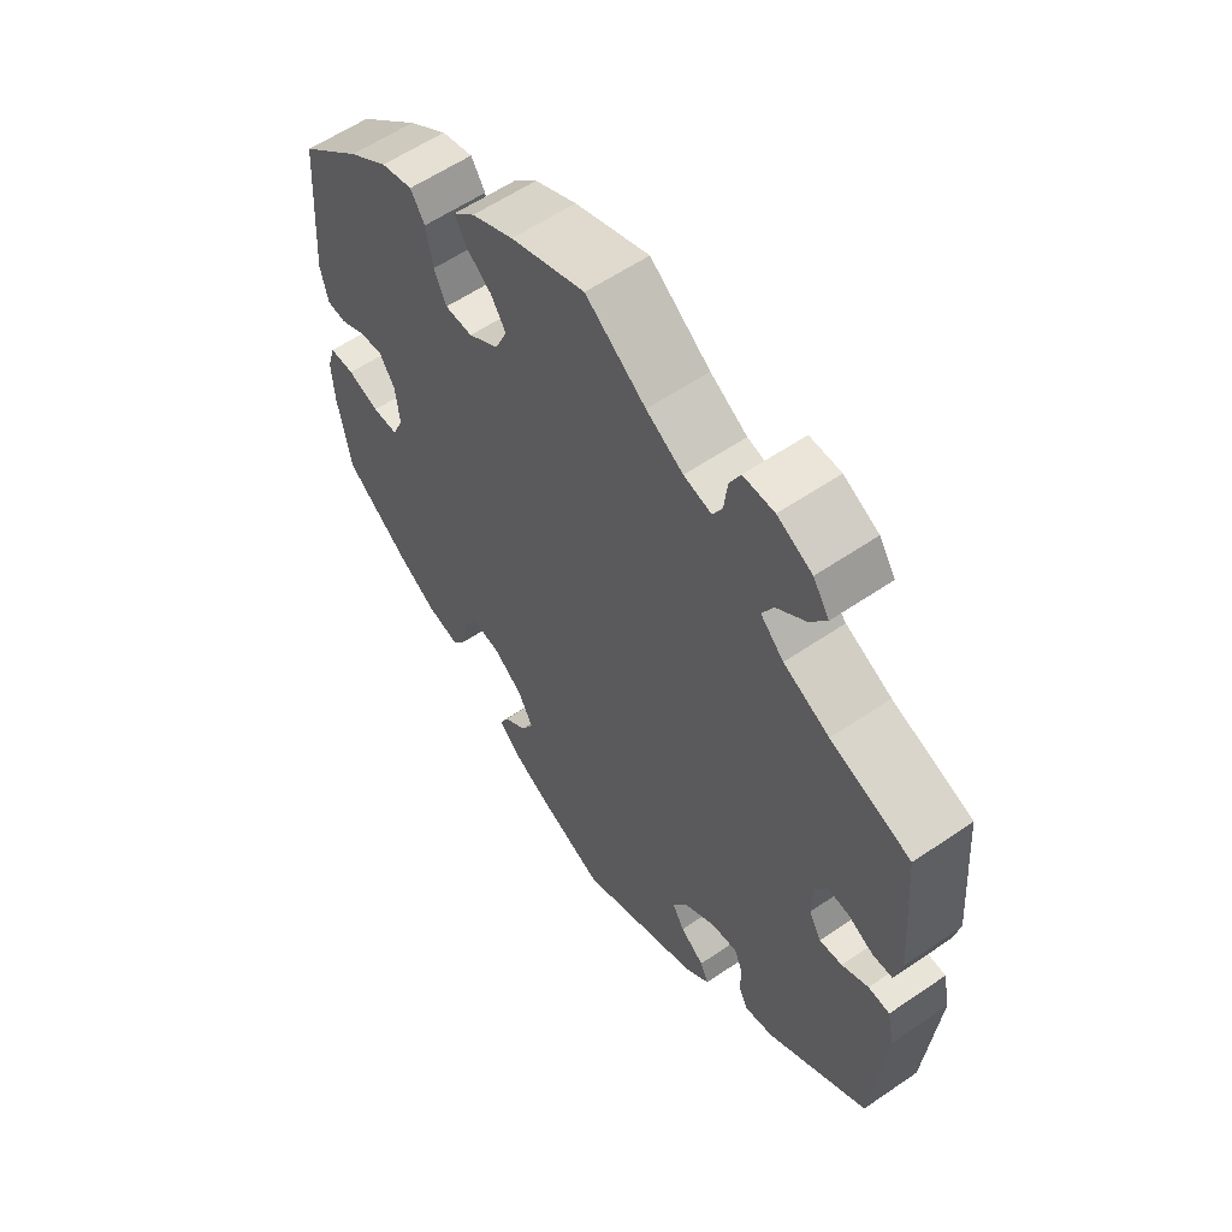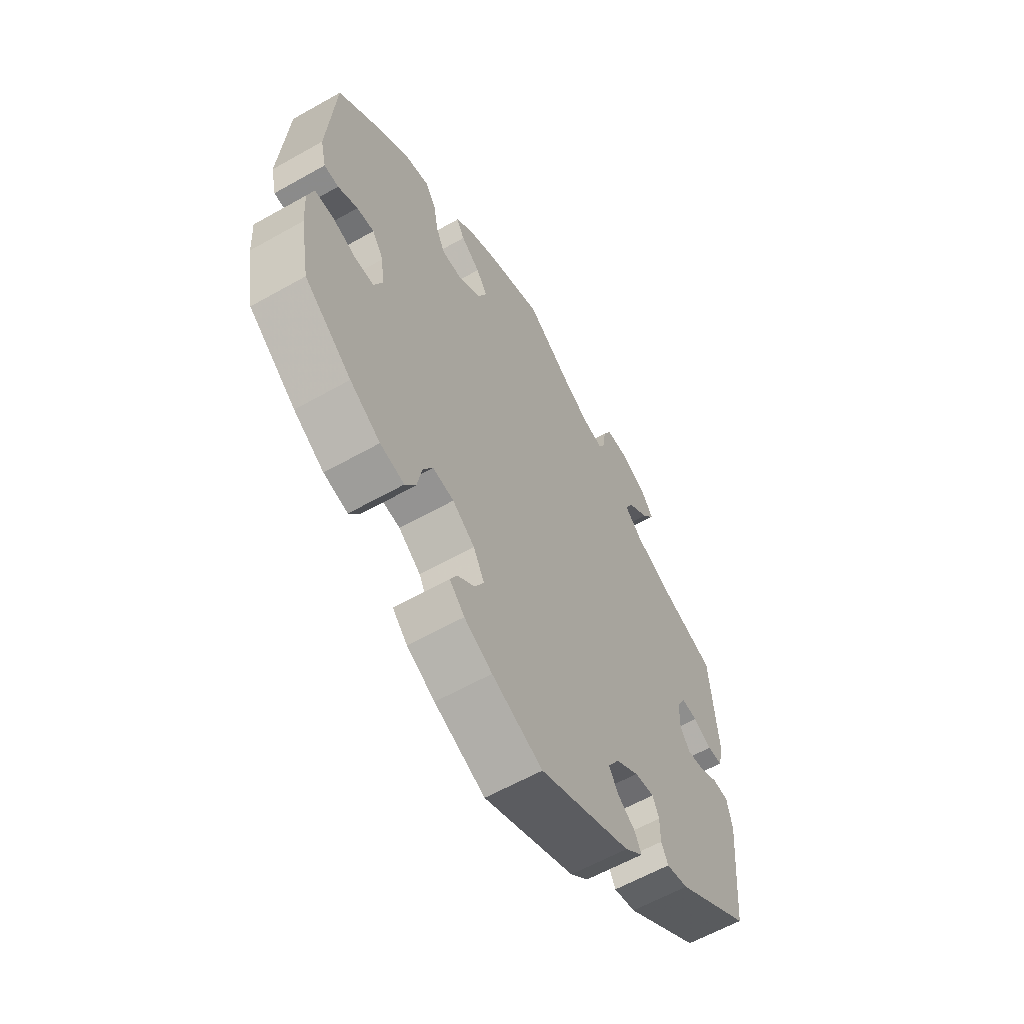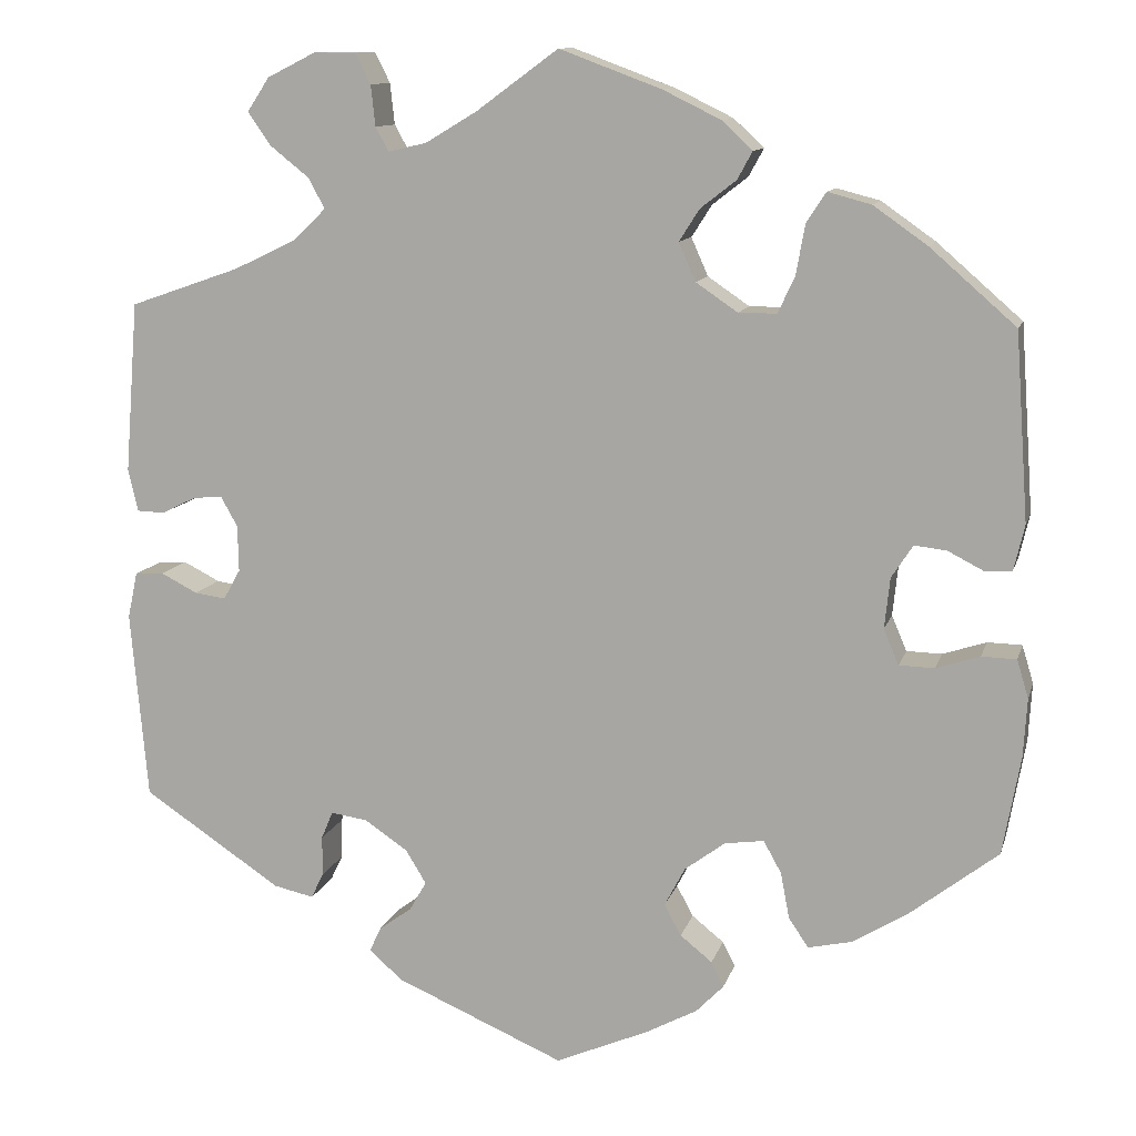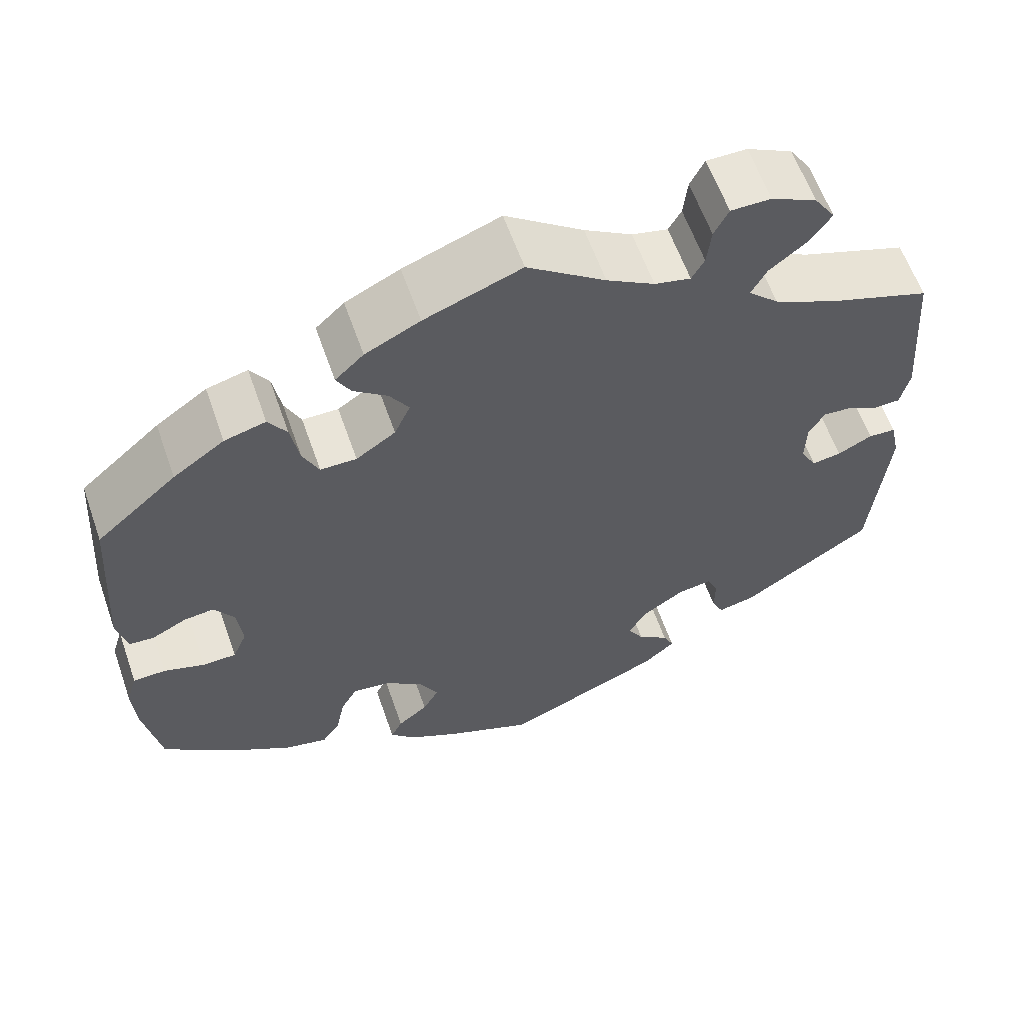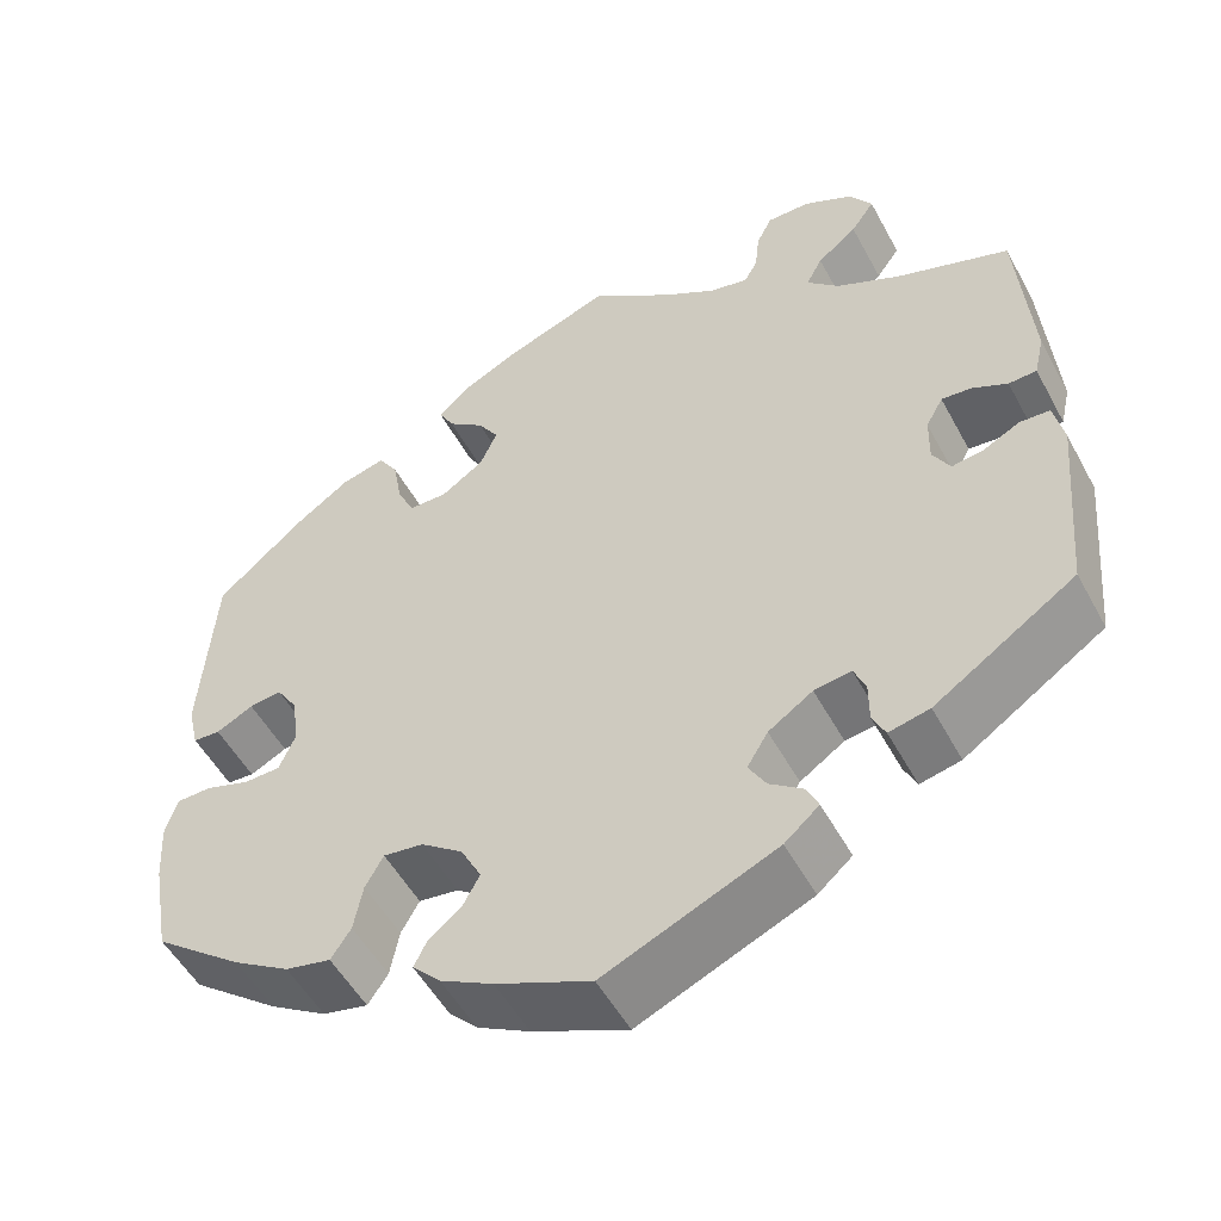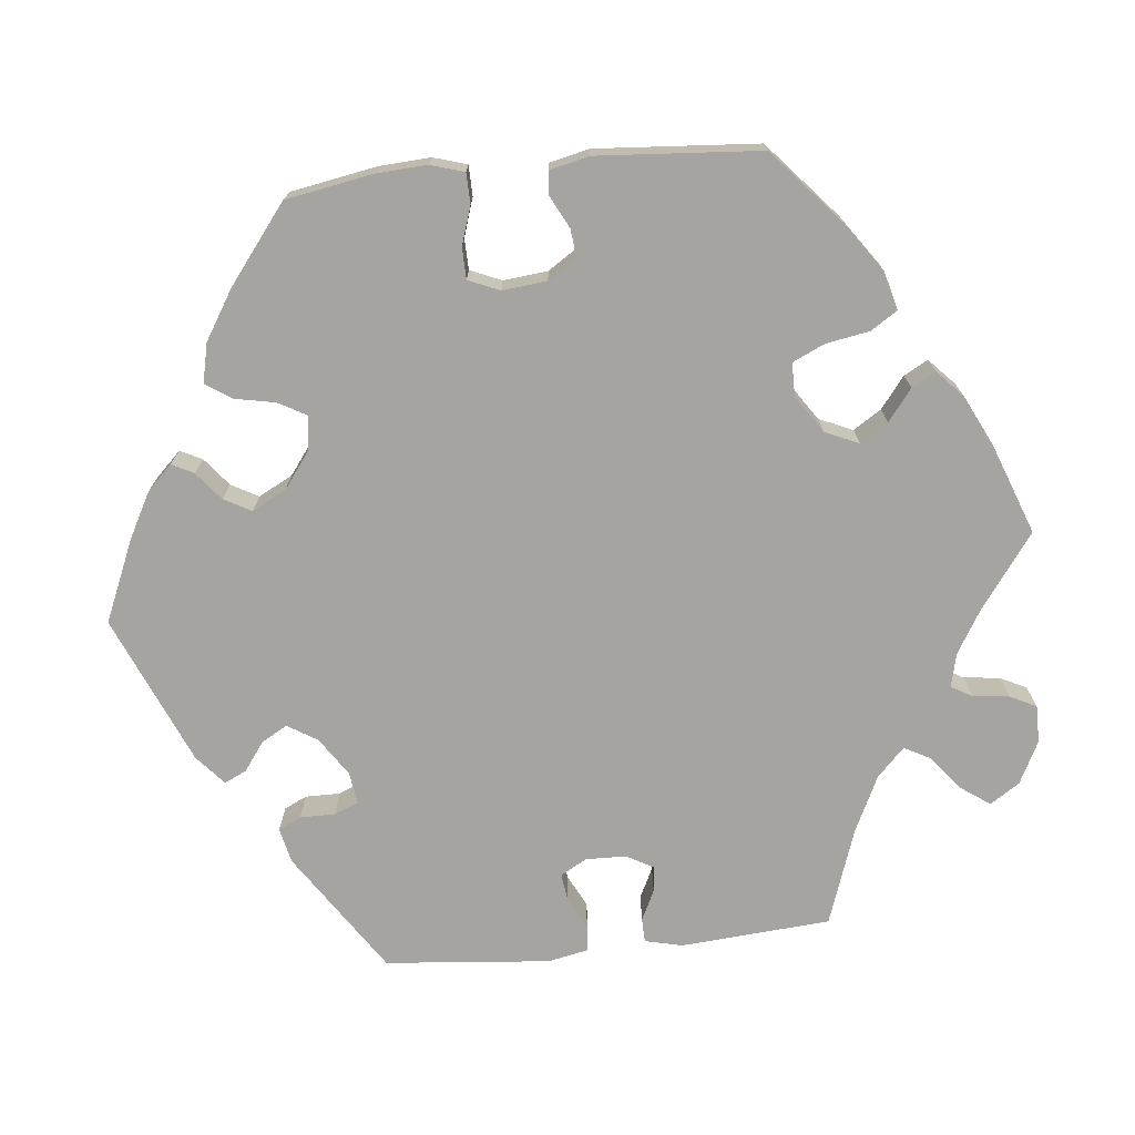
<metadata>
{"format":"obj","ext":"obj","renderer":"f3d","projection":"perspective","resolution":1024,"background":"white","views":[{"elev":58.7,"azim":54.8,"up":"+Z"},{"elev":-60.7,"azim":-60.0,"up":"+Z"},{"elev":11.4,"azim":-166.0,"up":"+Z"},{"elev":60.7,"azim":-19.3,"up":"+Z"},{"elev":-52.2,"azim":27.9,"up":"+Z"},{"elev":-73.2,"azim":-84.2,"up":"+Y"}]}
</metadata>
<code>
v 0.345 0.07 -0.393
v 0.3 0.07 -0.403
v 0.286 0.07 -0.374
v 0.286 0.07 -0.329
v 0.273 0.07 -0.298
v 0.232 0.07 -0.304
v 0.183 0.07 -0.337
v 0.16 0.07 -0.375
v 0.179 0.07 -0.408
v 0.216 0.07 -0.435
v 0.229 0.07 -0.463
v 0.191 0.07 -0.496
v 0.001 0.07 -0.578
v -0.104 0.07 -0.533
v -0.162 0.07 -0.502
v -0.193 0.07 -0.47
v -0.179 0.07 -0.442
v -0.143 0.07 -0.413
v -0.124 0.07 -0.378
v -0.147 0.07 -0.334
v -0.193 0.07 -0.3
v -0.237 0.07 -0.294
v -0.257 0.07 -0.33
v -0.267 0.07 -0.382
v -0.289 0.07 -0.415
v -0.339 0.07 -0.404
v -0.402 0.07 -0.365
v -0.5 0.07 -0.289
v -0.52 0.07 -0.178
v -0.524 0.07 -0.112
v -0.511 0.07 -0.069
v -0.472 0.07 -0.068
v -0.423 0.07 -0.084
v -0.383 0.07 -0.083
v -0.366 0.07 -0.043
v -0.372 0.07 0.014
v -0.396 0.07 0.051
v -0.432 0.07 0.047
v -0.473 0.07 0.026
v -0.503 0.07 0.028
v -0.515 0.07 0.079
v -0.5 0.07 0.289
v -0.404 0.07 0.373
v -0.343 0.07 0.416
v -0.294 0.07 0.429
v -0.272 0.07 0.395
v -0.262 0.07 0.339
v -0.243 0.07 0.298
v -0.2 0.07 0.298
v -0.153 0.07 0.33
v -0.134 0.07 0.373
v -0.157 0.07 0.409
v -0.197 0.07 0.44
v -0.214 0.07 0.471
v -0.18 0.07 0.503
v -0.115 0.07 0.535
v 0 0.07 0.578
v 0.093 0.07 0.51
v 0.15 0.07 0.476
v 0.193 0.07 0.466
v 0.208 0.07 0.493
v 0.213 0.07 0.539
v 0.23 0.07 0.573
v 0.278 0.07 0.573
v 0.332 0.07 0.546
v 0.357 0.07 0.508
v 0.331 0.07 0.471
v 0.287 0.07 0.436
v 0.269 0.07 0.402
v 0.305 0.07 0.367
v 0.376 0.07 0.333
v 0.5 0.07 0.29
v 0.515 0.07 0.098
v 0.504 0.07 0.05
v 0.473 0.07 0.049
v 0.434 0.07 0.068
v 0.401 0.07 0.071
v 0.382 0.07 0.037
v 0.381 0.07 -0.015
v 0.4 0.07 -0.049
v 0.435 0.07 -0.044
v 0.476 0.07 -0.023
v 0.509 0.07 -0.025
v 0.52 0.07 -0.077
v 0.501 0.07 -0.289
v 0.345 0 -0.393
v 0.3 0 -0.403
v 0.286 0 -0.374
v 0.286 0 -0.329
v 0.273 0 -0.298
v 0.232 0 -0.304
v 0.183 0 -0.337
v 0.16 0 -0.375
v 0.179 0 -0.408
v 0.216 0 -0.435
v 0.229 0 -0.463
v 0.191 0 -0.496
v 0.001 0 -0.578
v -0.104 0 -0.533
v -0.162 0 -0.502
v -0.193 0 -0.47
v -0.179 0 -0.442
v -0.143 0 -0.413
v -0.124 0 -0.378
v -0.147 0 -0.334
v -0.193 0 -0.3
v -0.237 0 -0.294
v -0.257 0 -0.33
v -0.267 0 -0.382
v -0.289 0 -0.415
v -0.339 0 -0.404
v -0.402 0 -0.365
v -0.5 0 -0.289
v -0.52 0 -0.178
v -0.524 0 -0.112
v -0.511 0 -0.069
v -0.472 0 -0.068
v -0.423 0 -0.084
v -0.383 0 -0.083
v -0.366 0 -0.043
v -0.372 0 0.014
v -0.396 0 0.051
v -0.432 0 0.047
v -0.473 0 0.026
v -0.503 0 0.028
v -0.515 0 0.079
v -0.5 0 0.289
v -0.404 0 0.373
v -0.343 0 0.416
v -0.294 0 0.429
v -0.272 0 0.395
v -0.262 0 0.339
v -0.243 0 0.298
v -0.2 0 0.298
v -0.153 0 0.33
v -0.134 0 0.373
v -0.157 0 0.409
v -0.197 0 0.44
v -0.214 0 0.471
v -0.18 0 0.503
v -0.115 0 0.535
v 0 0 0.578
v 0.093 0 0.51
v 0.15 0 0.476
v 0.193 0 0.466
v 0.208 0 0.493
v 0.213 0 0.539
v 0.23 0 0.573
v 0.278 0 0.573
v 0.332 0 0.546
v 0.357 0 0.508
v 0.331 0 0.471
v 0.287 0 0.436
v 0.269 0 0.402
v 0.305 0 0.367
v 0.376 0 0.333
v 0.5 0 0.29
v 0.515 0 0.098
v 0.504 0 0.05
v 0.473 0 0.049
v 0.434 0 0.068
v 0.401 0 0.071
v 0.382 0 0.037
v 0.381 0 -0.015
v 0.4 0 -0.049
v 0.435 0 -0.044
v 0.476 0 -0.023
v 0.509 0 -0.025
v 0.52 0 -0.077
v 0.501 0 -0.289
f 81 82 83 84
f 80 81 84 85
f 79 80 85 1
f 73 74 75 76
f 71 72 73 76
f 70 71 76 77
f 69 70 77 78
f 65 66 67 68
f 65 68 69
f 64 65 69
f 61 62 63 64
f 60 61 64 69
f 59 60 69 78
f 55 56 57 58
f 52 53 54 55
f 51 52 55 58
f 50 51 58 59
f 44 45 46 47
f 44 47 48
f 43 44 48
f 42 43 48
f 41 42 48 49
f 38 39 40 41
f 37 38 41 49
f 30 31 32 33
f 30 33 34
f 29 30 34
f 28 29 34
f 27 28 34
f 26 27 34 35
f 23 24 25 26
f 22 23 26 35
f 15 16 17 18
f 15 18 19
f 14 15 19
f 13 14 19
f 12 13 19 20
f 9 10 11 12
f 8 9 12 20
f 1 2 3 4
f 1 4 5
f 79 1 5
f 78 79 5 6
f 59 78 6 7
f 36 37 49 50
f 21 22 35 36
f 21 36 50 59
f 20 21 59
f 7 8 20 59
f 169 168 167 166
f 170 169 166 165
f 86 170 165 164
f 161 160 159 158
f 161 158 157 156
f 162 161 156 155
f 163 162 155 154
f 153 152 151 150
f 154 153 150
f 154 150 149
f 149 148 147 146
f 154 149 146 145
f 163 154 145 144
f 143 142 141 140
f 140 139 138 137
f 143 140 137 136
f 144 143 136 135
f 132 131 130 129
f 133 132 129
f 133 129 128
f 133 128 127
f 134 133 127 126
f 126 125 124 123
f 134 126 123 122
f 118 117 116 115
f 119 118 115
f 119 115 114
f 119 114 113
f 119 113 112
f 120 119 112 111
f 111 110 109 108
f 120 111 108 107
f 103 102 101 100
f 104 103 100
f 104 100 99
f 104 99 98
f 105 104 98 97
f 97 96 95 94
f 105 97 94 93
f 89 88 87 86
f 90 89 86
f 90 86 164
f 91 90 164 163
f 92 91 163 144
f 135 134 122 121
f 121 120 107 106
f 144 135 121 106
f 144 106 105
f 144 105 93 92
f 1 86 87 2
f 2 87 88 3
f 3 88 89 4
f 4 89 90 5
f 5 90 91 6
f 6 91 92 7
f 7 92 93 8
f 8 93 94 9
f 9 94 95 10
f 10 95 96 11
f 11 96 97 12
f 12 97 98 13
f 13 98 99 14
f 14 99 100 15
f 15 100 101 16
f 16 101 102 17
f 17 102 103 18
f 18 103 104 19
f 19 104 105 20
f 20 105 106 21
f 21 106 107 22
f 22 107 108 23
f 23 108 109 24
f 24 109 110 25
f 25 110 111 26
f 26 111 112 27
f 27 112 113 28
f 28 113 114 29
f 29 114 115 30
f 30 115 116 31
f 31 116 117 32
f 32 117 118 33
f 33 118 119 34
f 34 119 120 35
f 35 120 121 36
f 36 121 122 37
f 37 122 123 38
f 38 123 124 39
f 39 124 125 40
f 40 125 126 41
f 41 126 127 42
f 42 127 128 43
f 43 128 129 44
f 44 129 130 45
f 45 130 131 46
f 46 131 132 47
f 47 132 133 48
f 48 133 134 49
f 49 134 135 50
f 50 135 136 51
f 51 136 137 52
f 52 137 138 53
f 53 138 139 54
f 54 139 140 55
f 55 140 141 56
f 56 141 142 57
f 57 142 143 58
f 58 143 144 59
f 59 144 145 60
f 60 145 146 61
f 61 146 147 62
f 62 147 148 63
f 63 148 149 64
f 64 149 150 65
f 65 150 151 66
f 66 151 152 67
f 67 152 153 68
f 68 153 154 69
f 69 154 155 70
f 70 155 156 71
f 71 156 157 72
f 72 157 158 73
f 73 158 159 74
f 74 159 160 75
f 75 160 161 76
f 76 161 162 77
f 77 162 163 78
f 78 163 164 79
f 79 164 165 80
f 80 165 166 81
f 81 166 167 82
f 82 167 168 83
f 83 168 169 84
f 84 169 170 85
f 85 170 86 1

</code>
